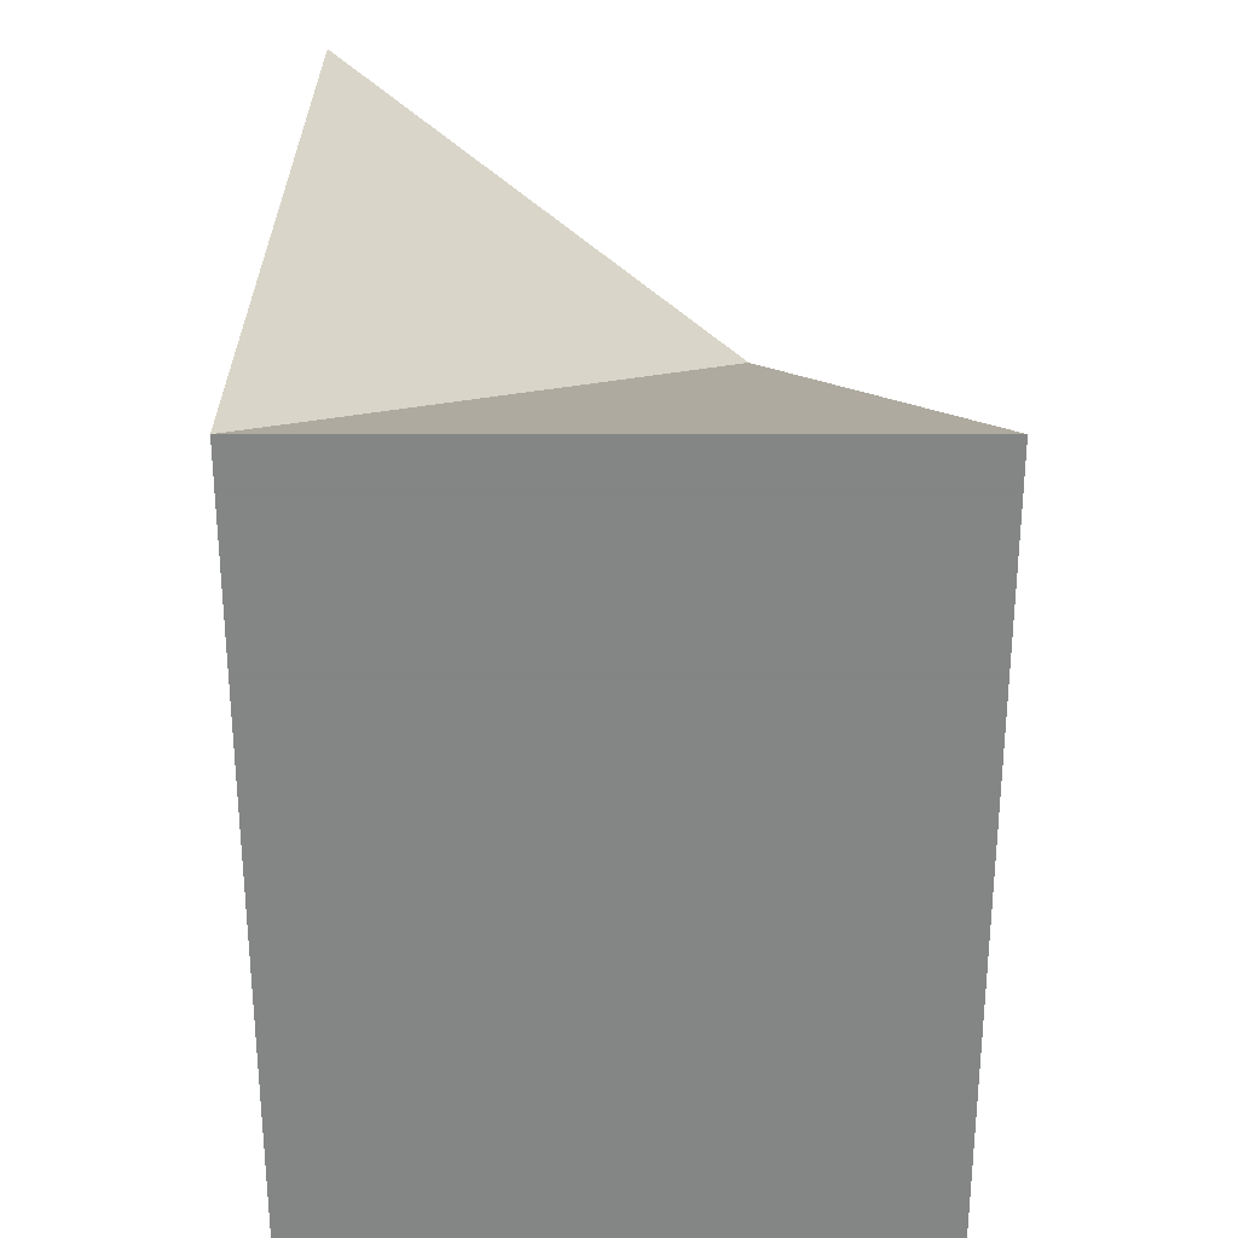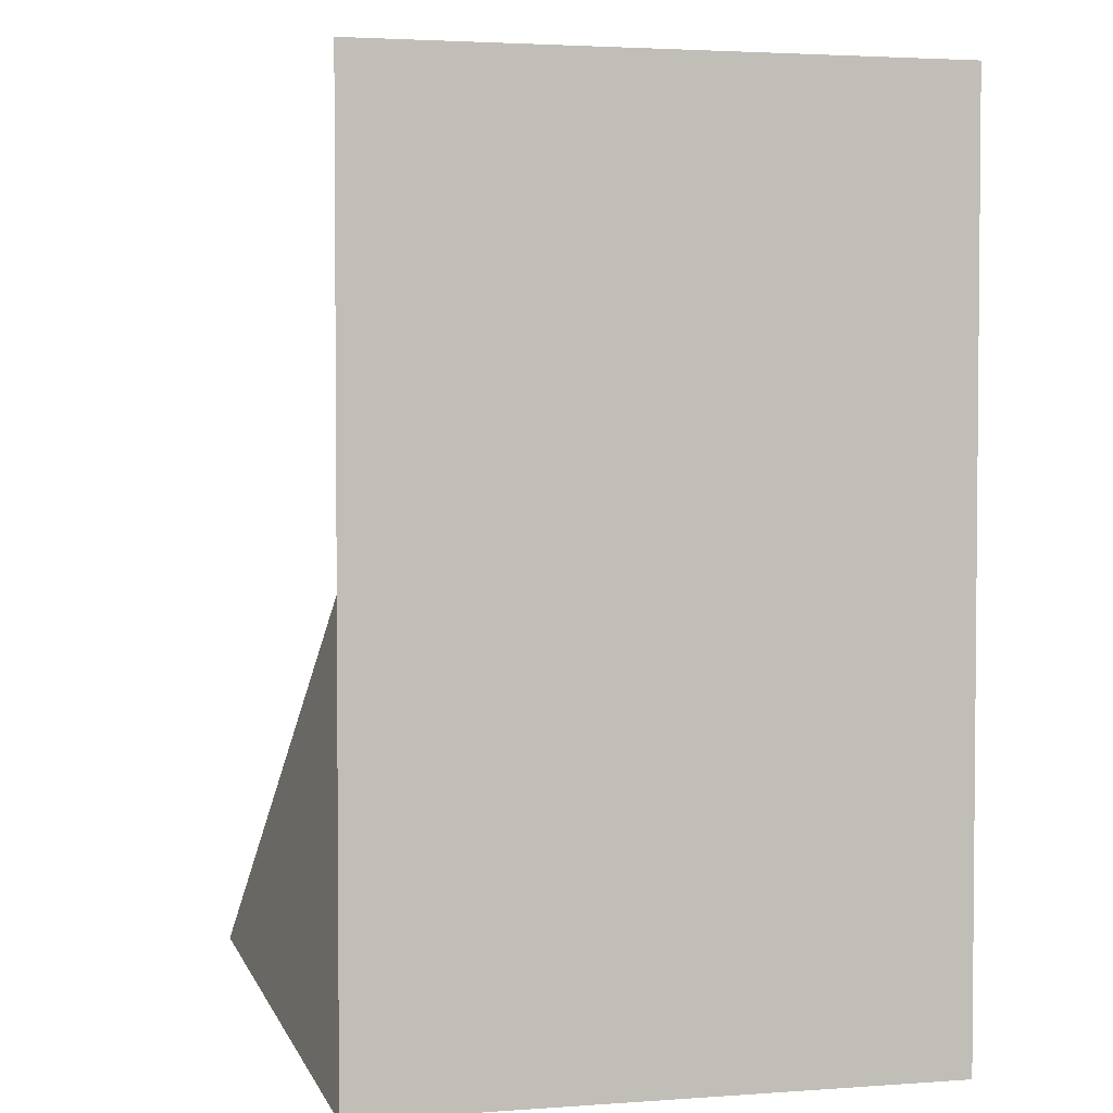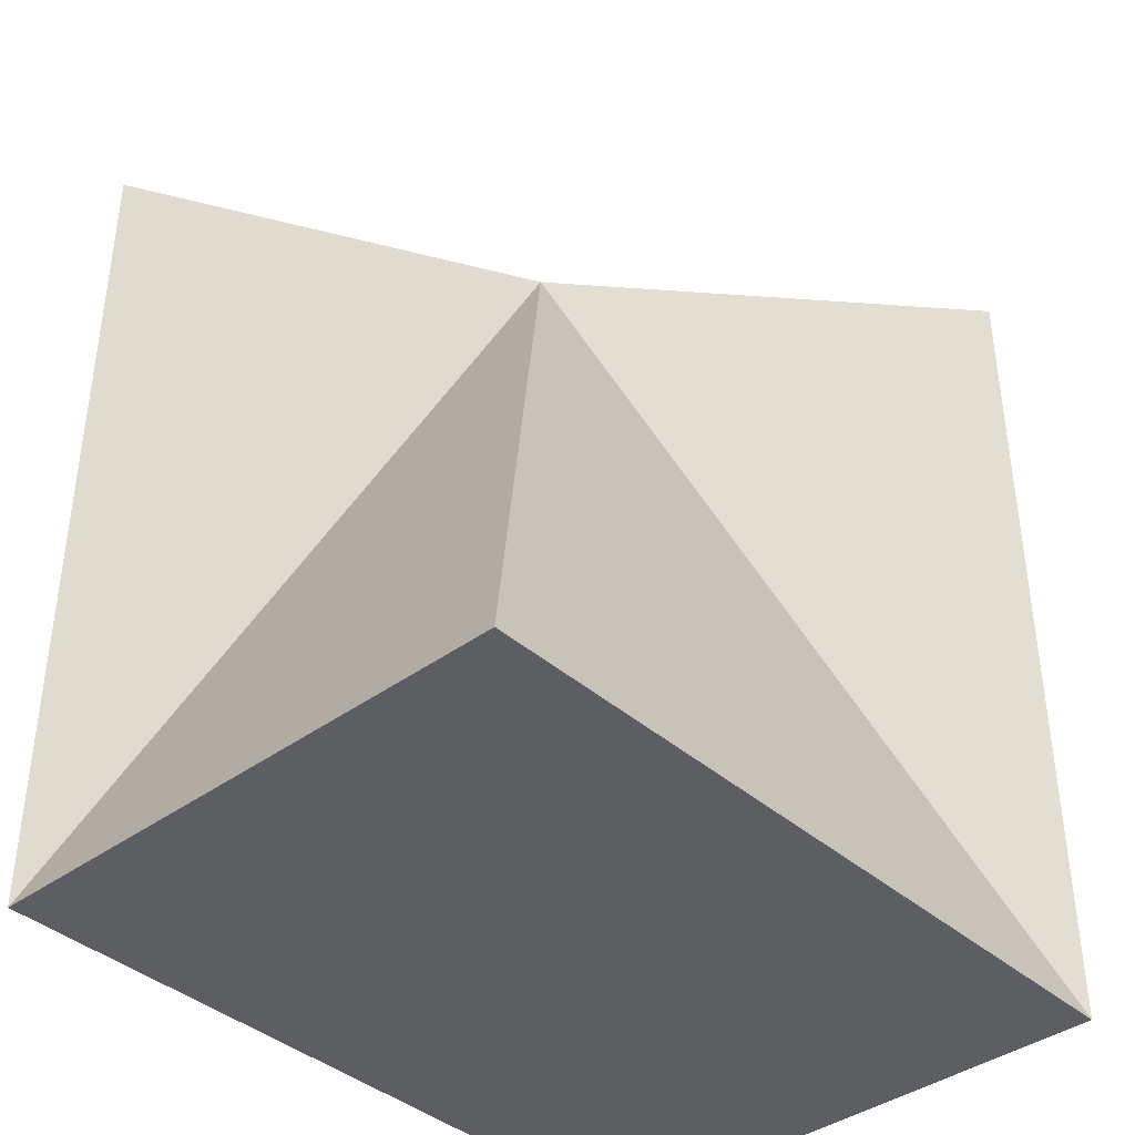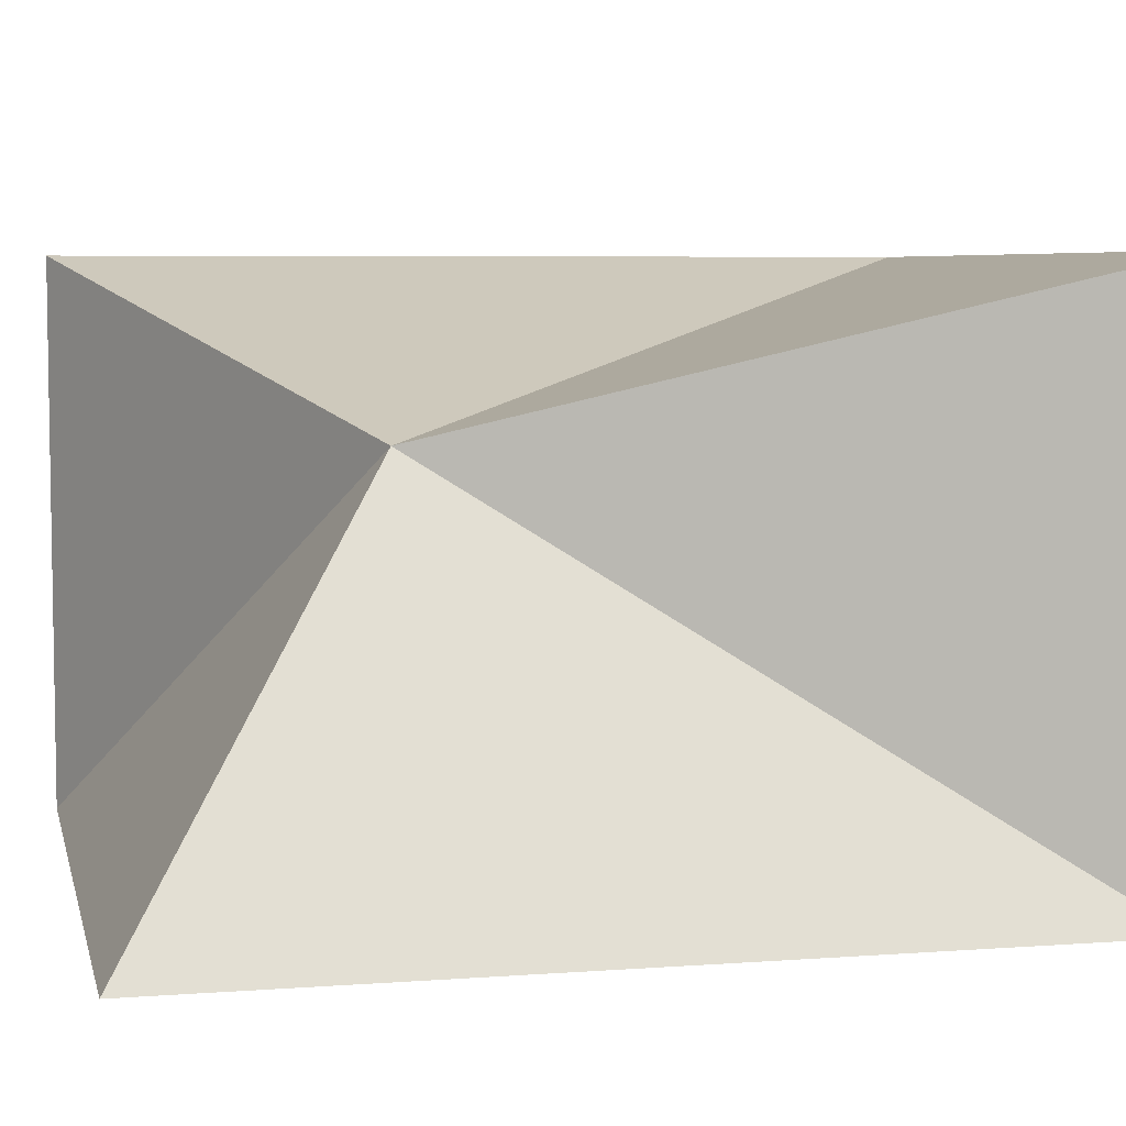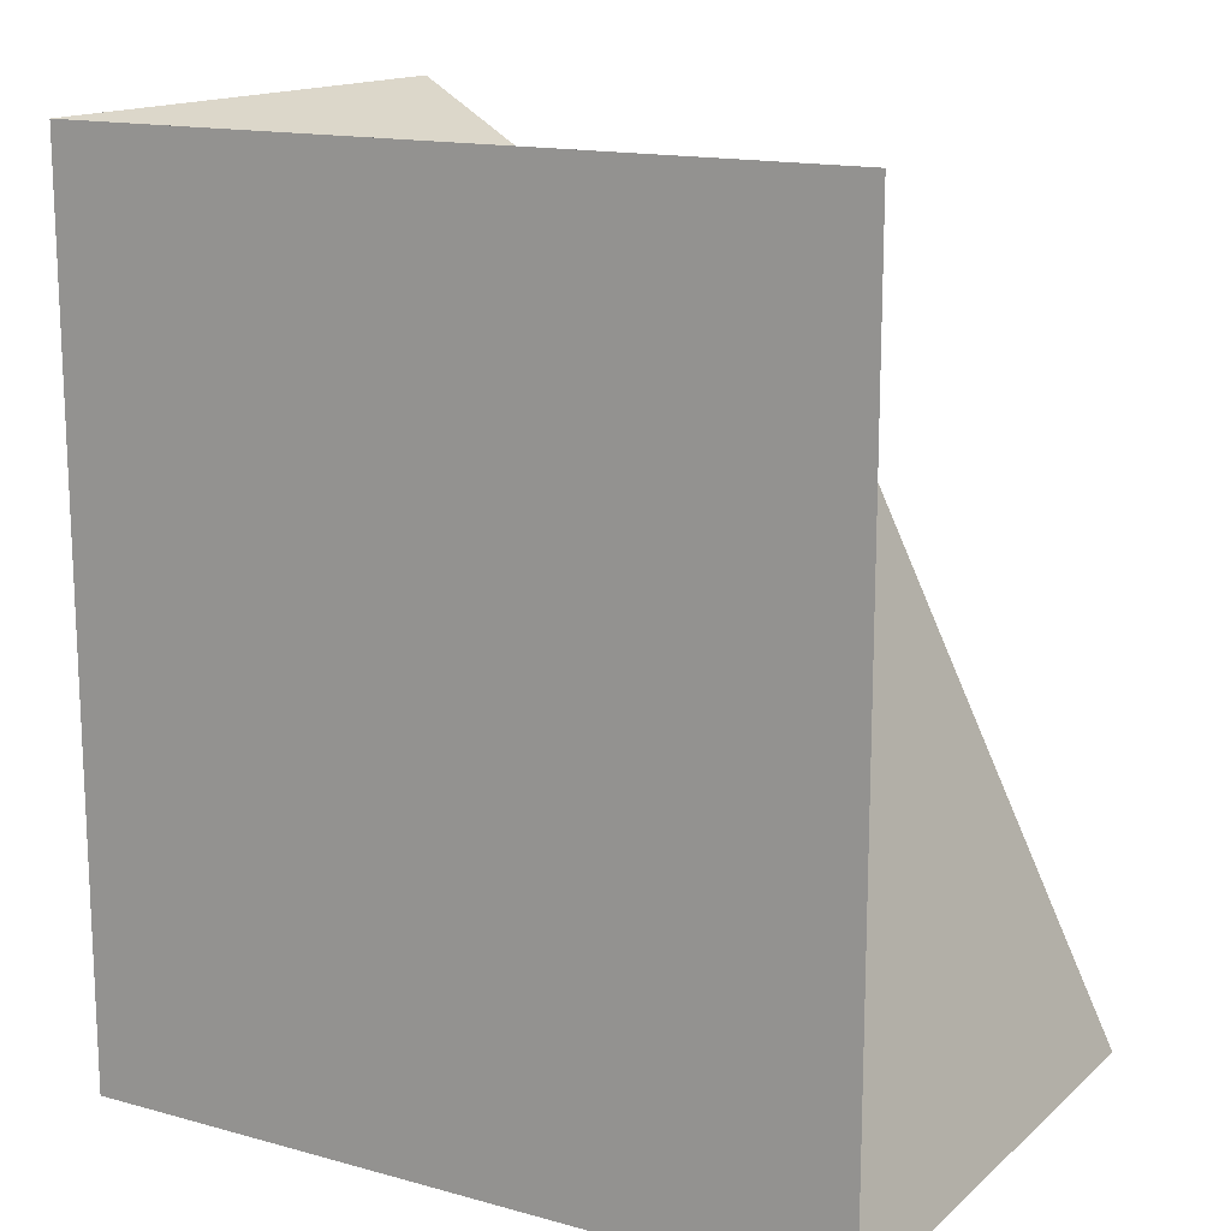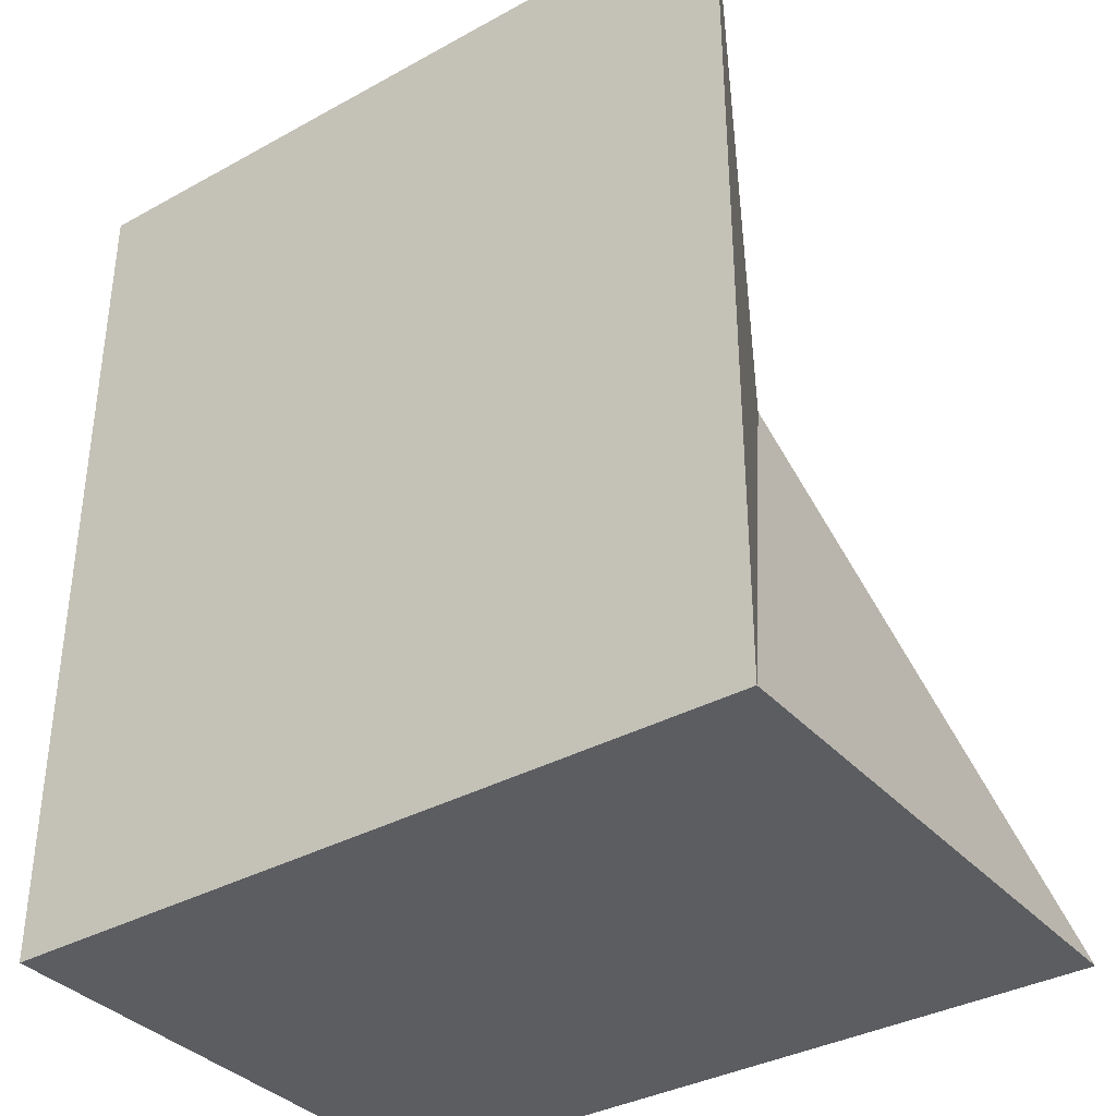
<metadata>
{"format":"obj","ext":"obj","renderer":"f3d","projection":"perspective","resolution":1024,"background":"white","views":[{"elev":-61.6,"azim":90.0,"up":"+Z"},{"elev":3.1,"azim":-104.0,"up":"+Z"},{"elev":-39.4,"azim":132.5,"up":"+Z"},{"elev":5.9,"azim":77.3,"up":"+Y"},{"elev":15.1,"azim":30.3,"up":"+Z"},{"elev":-35.9,"azim":35.8,"up":"+Z"}]}
</metadata>
<code>
o Cube_Cube.001
v -1.206 0.1173 1.382
v -1.206 1.862 1.382
v -1.206 0.1173 -1.376
v -1.206 1.862 -1.376
v 1.181 0.1173 1.382
v 0.5091 1.36 0.5773
v 1.181 0.1173 -1.376
v 1.181 1.862 -1.376
f 2 3 1
f 4 7 3
f 7 6 5
f 6 1 5
f 7 1 3
f 4 6 8
f 2 4 3
f 4 8 7
f 7 8 6
f 6 2 1
f 7 5 1
f 4 2 6

</code>
